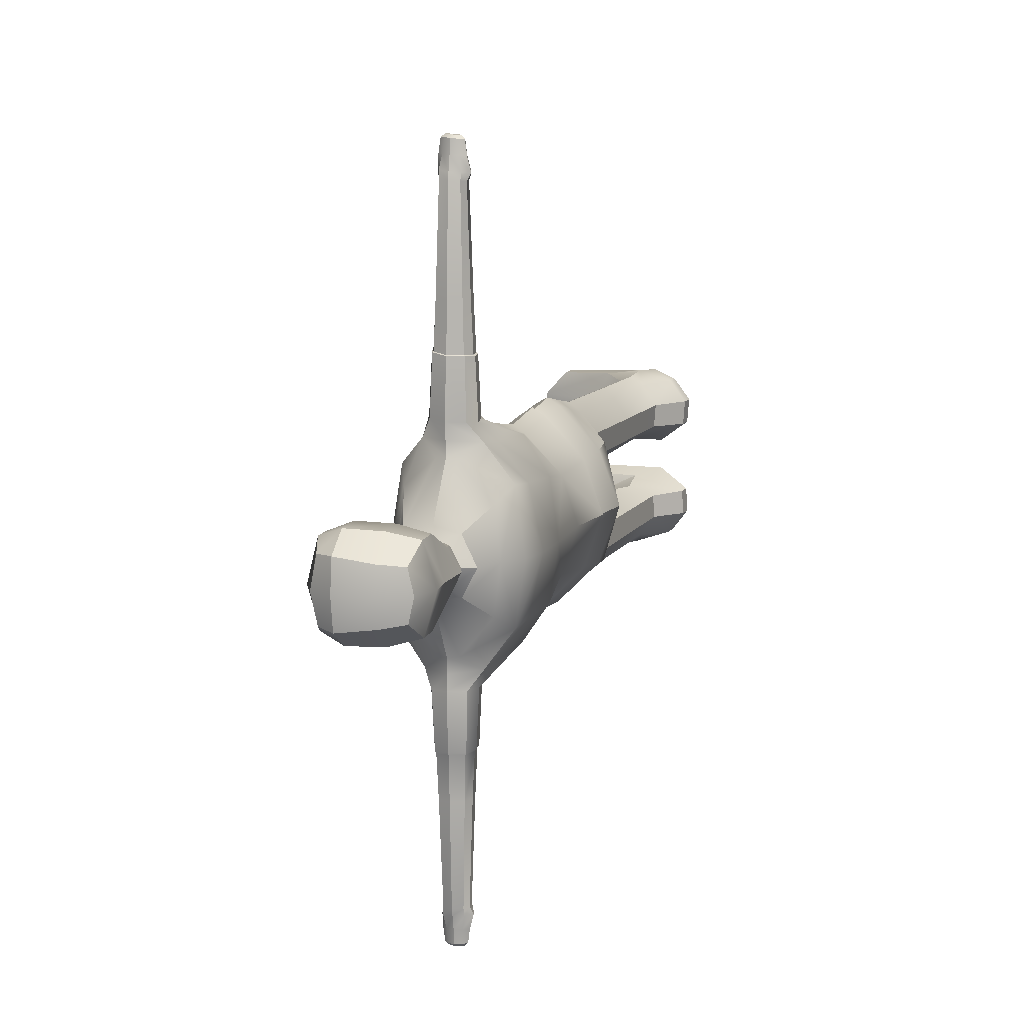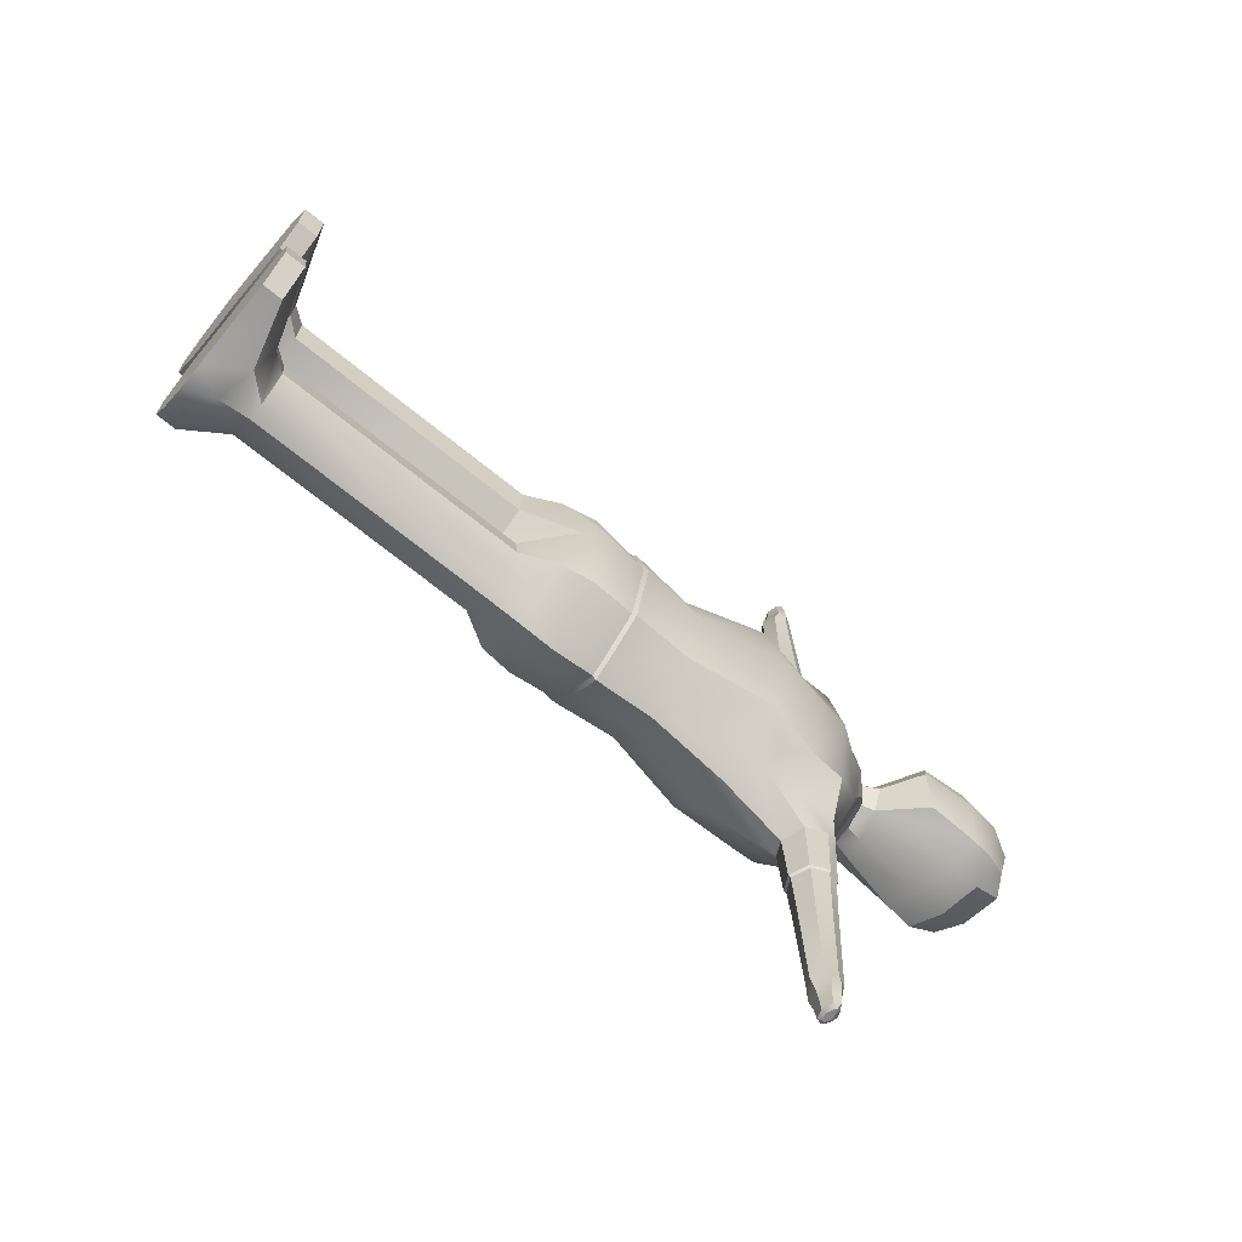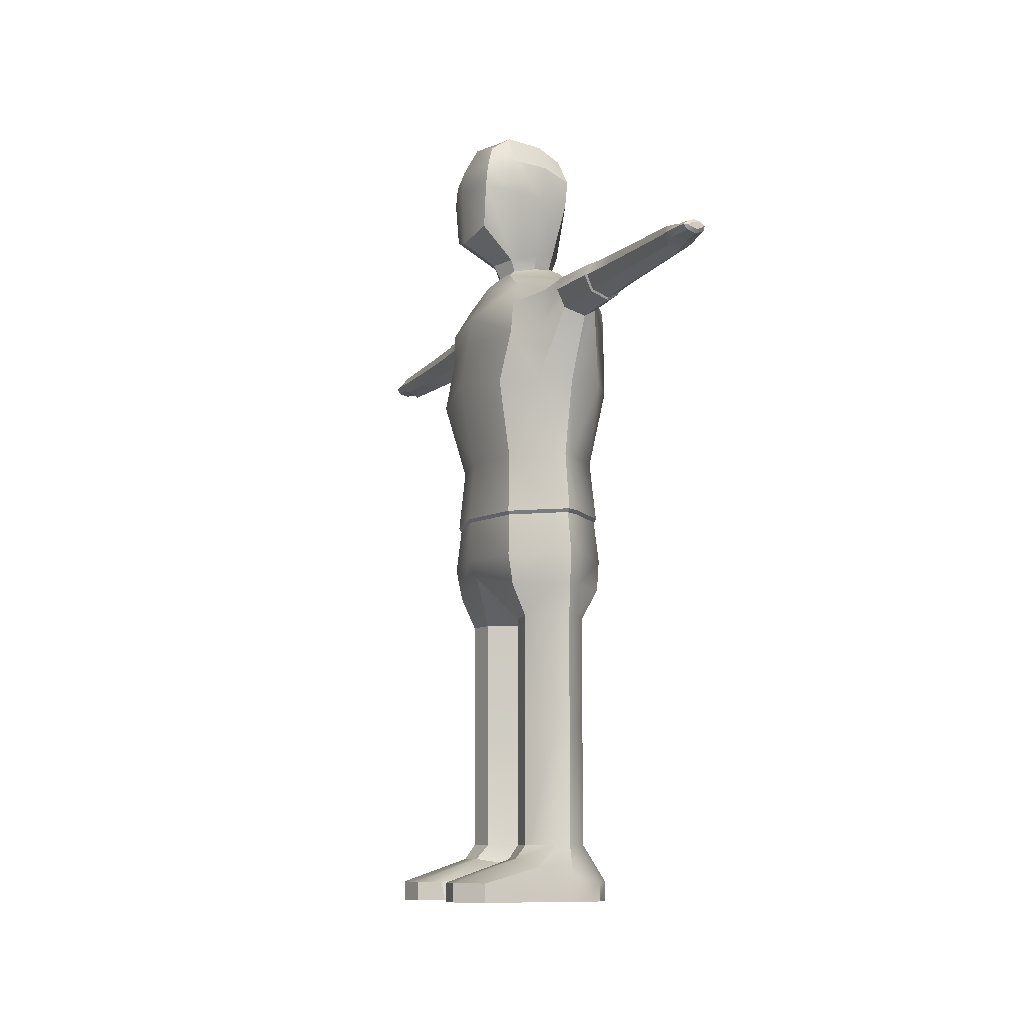
<metadata>
{"format":"obj","ext":"obj","renderer":"f3d","projection":"perspective","resolution":1024,"background":"white","views":[{"elev":10.7,"azim":-160.6,"up":"+Z"},{"elev":-67.4,"azim":50.4,"up":"+Z"},{"elev":-9.4,"azim":156.4,"up":"+Y"}]}
</metadata>
<code>
o Cube
v -16.35 3.033 -14.44
v -16.18 1.548 -14.49
v -17.72 2.991 -14.31
v -17.63 1.235 -14.25
v -17.87 1.289 -13.89
v -16.29 3.139 -13.91
v -17.81 2.982 -13.9
v -16.04 1.363 -13.91
v -16.81 1.058 -14.25
v -16.68 3.245 -14.46
v -16.62 1.019 -13.9
v -16.69 3.333 -13.91
v -17.25 1.153 -14.39
v -17.32 3.196 -14.37
v -17.32 3.267 -13.9
v -16.16 2.276 -14.61
v -17.72 2.059 -14.61
v -15.99 2.237 -13.91
v -17.89 2.041 -13.9
v -16.57 2.177 -14.76
v -17.21 2.111 -14.74
v -16.2 2.624 -14.61
v -17.76 2.52 -14.61
v -16.04 2.698 -13.91
v -17.96 2.5 -13.9
v -16.63 2.754 -14.76
v -17.27 2.689 -14.74
v -18.51 -1.339 -13.9
v -18.44 0.07773 -13.9
v -15.99 -1.239 -13.9
v -16.19 -0.02462 -13.9
v -16.24 -2.672 -13.9
v -18.4 -2.672 -13.9
v -18.17 0.4011 -13.9
v -16.48 0.4011 -13.9
v -17.23 0.7972 -14.47
v -16.56 0.5909 -13.9
v -17.71 0.8601 -14.39
v -17.97 0.9011 -13.9
v -16.72 0.7243 -14.41
v -17.31 0.4539 -15.45
v -16.49 -2.672 -14.91
v -17.08 -2.672 -15.38
v -17.47 -2.672 -15.38
v -18.12 -2.672 -14.73
v -17.5 0.4011 -15.42
v -18.05 0.4011 -14.76
v -17.63 -0.2118 -15.97
v -18.33 -1.413 -14.92
v -16.2 -1.413 -15.15
v -17.03 -0.2302 -16.04
v -16.61 0.4011 -14.97
v -17.13 0.4011 -15.43
v -18.25 -0.01985 -15.01
v -17.59 0.3232 -15.98
v -17 0.3009 -16.02
v -16.41 -0.01985 -15.25
v -17.79 0.1357 -15.66
v -17.89 -1.413 -15.56
v -16.73 -1.413 -15.6
v -16.82 0.1357 -15.7
v -16.12 -0.509 -13.9
v -18.53 -0.509 -13.9
v -17.84 -0.3488 -15.61
v -18.29 -0.509 -14.96
v -16.39 -0.509 -15.2
v -16.77 -0.509 -15.65
v -17.7 0.1059 -15.96
v -16.9 0.07238 -16.03
v -17.31 -1.413 -15.72
v -17.1 -0.1472 -17.81
v -17.55 -0.1338 -17.76
v -17.34 -0.3871 -16.18
v -17.31 0.4481 -15.7
v -17.29 0.4184 -15.98
v -17.51 0.258 -17.77
v -17.08 0.2417 -17.8
v -17.59 0.09891 -17.75
v -17.02 0.07433 -17.8
v -17.33 -0.2621 -17.81
v -17.29 0.3277 -17.77
v -17.49 -0.09233 -19.53
v -17.47 0.2145 -19.53
v -17.53 0.08986 -19.52
v -17.33 -0.1929 -19.57
v -17.3 0.269 -19.53
v -17.6 0.09765 -19.65
v -17.55 -0.03303 -19.66
v -17.29 0.2324 -19.66
v -17.48 0.1883 -19.66
v -17.33 -0.1179 -19.71
v -17.08 0.07062 -19.56
v -17.13 0.2017 -19.56
v -17.15 -0.1029 -19.57
v -17.06 0.0722 -19.7
v -17.11 0.1646 -19.69
v -17.1 -0.04701 -19.71
v -17.16 0.1467 -19.93
v -17.3 0.1945 -19.91
v -17.14 -0.02217 -19.94
v -17.07 0.07024 -19.93
v -17.33 -0.07713 -19.94
v -17.53 0.08998 -19.9
v -17.5 -0.01133 -19.9
v -17.43 0.1665 -19.91
v -17.11 0.06919 -20.18
v -17.18 0.06571 -20.22
v -17.23 0.09373 -20.21
v -17.19 0.137 -20.16
v -17.5 0.08583 -20.14
v -17.43 0.06873 -20.2
v -17.42 0.04027 -20.2
v -17.47 0.000369 -20.15
v -17.3 0.1739 -20.15
v -17.3 0.1178 -20.21
v -17.38 0.1085 -20.2
v -17.41 0.1549 -20.15
v -17.32 -0.05552 -20.16
v -17.32 0.00094 -20.21
v -17.2 0.03632 -20.22
v -17.17 -0.008855 -20.17
v -17.79 -9.331 -14.57
v -16.8 -9.331 -14.55
v -17.11 -9.331 -15.43
v -16.74 -9.331 -15.02
v -17.82 -9.331 -14.99
v -17.55 -9.331 -15.35
v -16.12 -4.417 -13.9
v -18.52 -4.601 -13.9
v -16.73 -5.456 -15.02
v -17.11 -5.456 -15.43
v -17.55 -5.456 -15.36
v -17.83 -5.456 -14.99
v -17.49 -4.417 -15.61
v -18.21 -4.417 -14.88
v -16.4 -4.417 -15.08
v -17.05 -4.417 -15.61
v -16.31 -4.708 -13.9
v -18.38 -4.892 -13.9
v -16.8 -5.456 -14.56
v -17.8 -5.456 -14.58
v -17.31 -5.456 -14.22
v -17.55 -7.447 -15.35
v -17.82 -7.447 -14.99
v -16.74 -7.447 -15.02
v -17.11 -7.447 -15.43
v -16.8 -7.447 -14.55
v -17.79 -7.447 -14.57
v -17.31 -7.447 -14.21
v -17.31 -9.331 -14.42
v -16.61 -9.569 -14.61
v -16.55 -9.569 -15
v -16.77 -9.688 -15.51
v -17.94 -9.954 -15.39
v -17.33 -9.688 -14.26
v -18.2 -9.954 -14.56
v -18.23 -9.954 -15
v -16.84 -10.27 -14.54
v -16.77 -10.27 -15.03
v -17.16 -10.27 -15.52
v -17.94 -10.27 -15.39
v -17.69 -10.27 -14.18
v -18.2 -10.27 -14.56
v -18.23 -10.27 -15
v -15.49 -9.954 -14.54
v -15.42 -9.954 -15.03
v -15.82 -9.954 -15.47
v -15.83 -9.954 -14.3
v -15.49 -10.27 -14.54
v -15.42 -10.27 -15.03
v -15.82 -10.27 -15.47
v -15.83 -10.27 -14.18
v -16.35 3.035 -13.38
v -16.17 1.55 -13.32
v -17.71 2.993 -13.49
v -17.62 1.236 -13.54
v -16.81 1.06 -13.55
v -16.67 3.247 -13.35
v -17.24 1.155 -13.41
v -17.31 3.197 -13.43
v -16.16 2.278 -13.21
v -17.71 2.061 -13.19
v -16.56 2.18 -13.05
v -17.2 2.114 -13.06
v -16.19 2.627 -13.21
v -17.76 2.522 -13.19
v -16.62 2.757 -13.05
v -17.26 2.692 -13.06
v -17.23 0.7972 -13.33
v -17.71 0.8601 -13.42
v -16.72 0.7243 -13.39
v -17.31 0.4539 -12.36
v -16.49 -2.672 -12.9
v -17.08 -2.672 -12.43
v -17.47 -2.672 -12.43
v -18.12 -2.672 -13.08
v -17.5 0.4011 -12.39
v -18.05 0.4011 -13.04
v -17.63 -0.2118 -11.83
v -18.33 -1.413 -12.89
v -16.2 -1.413 -12.66
v -17.03 -0.2302 -11.77
v -16.61 0.4011 -12.83
v -17.13 0.4011 -12.37
v -18.25 -0.01985 -12.79
v -17.59 0.3232 -11.83
v -17 0.3009 -11.78
v -16.41 -0.01985 -12.56
v -17.79 0.1357 -12.14
v -17.89 -1.413 -12.24
v -16.73 -1.413 -12.2
v -16.82 0.1357 -12.11
v -17.84 -0.3488 -12.19
v -18.29 -0.509 -12.84
v -16.39 -0.509 -12.61
v -16.77 -0.509 -12.15
v -17.7 0.1059 -11.85
v -16.9 0.07238 -11.78
v -17.31 -1.413 -12.08
v -17.1 -0.1472 -9.996
v -17.55 -0.1338 -10.04
v -17.34 -0.3871 -11.62
v -17.31 0.4481 -12.1
v -17.29 0.4184 -11.83
v -17.51 0.258 -10.04
v -17.08 0.2417 -10.01
v -17.59 0.09891 -10.05
v -17.02 0.07433 -10
v -17.33 -0.2621 -9.99
v -17.29 0.3277 -10.04
v -17.49 -0.09233 -8.273
v -17.47 0.2145 -8.27
v -17.53 0.08986 -8.28
v -17.33 -0.1929 -8.231
v -17.3 0.269 -8.27
v -17.6 0.09765 -8.157
v -17.55 -0.03303 -8.147
v -17.29 0.2324 -8.144
v -17.48 0.1883 -8.143
v -17.33 -0.1179 -8.093
v -17.08 0.07062 -8.242
v -17.13 0.2017 -8.245
v -17.15 -0.1029 -8.235
v -17.06 0.0722 -8.107
v -17.11 0.1646 -8.112
v -17.1 -0.04701 -8.098
v -17.16 0.1467 -7.874
v -17.3 0.1945 -7.899
v -17.14 -0.02217 -7.864
v -17.07 0.07024 -7.87
v -17.33 -0.07713 -7.859
v -17.53 0.08998 -7.909
v -17.5 -0.01133 -7.902
v -17.43 0.1665 -7.899
v -17.11 0.06919 -7.629
v -17.18 0.06571 -7.586
v -17.23 0.09373 -7.591
v -17.19 0.137 -7.641
v -17.5 0.08583 -7.662
v -17.43 0.06873 -7.606
v -17.42 0.04027 -7.604
v -17.47 0.000369 -7.656
v -17.3 0.1739 -7.649
v -17.3 0.1178 -7.598
v -17.38 0.1085 -7.607
v -17.41 0.1549 -7.659
v -17.32 -0.05552 -7.639
v -17.32 0.00094 -7.595
v -17.2 0.03632 -7.585
v -17.17 -0.008855 -7.631
v -17.79 -9.331 -13.23
v -16.8 -9.331 -13.25
v -17.11 -9.331 -12.38
v -16.74 -9.331 -12.79
v -17.82 -9.331 -12.82
v -17.55 -9.331 -12.45
v -16.73 -5.456 -12.78
v -17.11 -5.456 -12.37
v -17.55 -5.456 -12.44
v -17.83 -5.456 -12.81
v -17.49 -4.417 -12.2
v -18.21 -4.417 -12.92
v -16.4 -4.417 -12.72
v -17.05 -4.417 -12.2
v -16.8 -5.456 -13.25
v -17.8 -5.456 -13.23
v -17.31 -5.456 -13.59
v -17.55 -7.447 -12.45
v -17.82 -7.447 -12.82
v -16.74 -7.447 -12.79
v -17.11 -7.447 -12.38
v -16.8 -7.447 -13.25
v -17.79 -7.447 -13.23
v -17.31 -7.447 -13.59
v -17.31 -9.331 -13.38
v -16.61 -9.569 -13.19
v -16.55 -9.569 -12.81
v -16.77 -9.688 -12.29
v -17.94 -9.954 -12.42
v -17.33 -9.688 -13.54
v -18.2 -9.954 -13.24
v -18.23 -9.954 -12.8
v -16.84 -10.27 -13.27
v -16.77 -10.27 -12.77
v -17.19 -10.28 -12.27
v -17.94 -10.27 -12.42
v -17.69 -10.27 -13.63
v -18.2 -10.27 -13.24
v -18.23 -10.27 -12.8
v -15.49 -9.954 -13.27
v -15.42 -9.954 -12.77
v -15.82 -9.954 -12.34
v -15.83 -9.954 -13.5
v -15.49 -10.27 -13.27
v -15.42 -10.27 -12.77
v -15.82 -10.27 -12.34
v -15.83 -10.27 -13.63
v -17.28 -2.672 -15.51
v -17.33 -9.331 -15.52
v -17.27 -4.417 -15.74
v -17.33 -5.456 -15.53
v -17.33 -7.447 -15.52
v -17.36 -9.821 -15.58
v -17.55 -10.27 -15.56
v -17.32 -5.283 -13.9
v -17.28 -2.672 -12.29
v -17.33 -9.331 -12.29
v -17.27 -4.417 -12.07
v -17.33 -5.456 -12.28
v -17.33 -7.447 -12.29
v -17.36 -9.821 -12.22
v -17.55 -10.27 -12.25
v -17.52 -4.936 -15.48
v -18.15 -4.936 -14.93
v -16.49 -4.936 -15.05
v -17.08 -4.936 -15.52
v -17.3 -4.936 -15.63
v -17.52 -4.936 -12.33
v -18.15 -4.936 -12.87
v -16.49 -4.936 -12.76
v -17.08 -4.936 -12.29
v -17.3 -4.936 -12.18
v -17.34 -0.3364 -10.71
v -17.59 -0.1815 -10.84
v -17.65 0.09932 -10.86
v -17.56 0.2913 -10.84
v -17.29 0.3754 -10.84
v -17.03 0.2717 -10.8
v -16.95 0.06966 -10.8
v -17.06 -0.1978 -10.79
v -17.34 -0.3364 -17.09
v -17.59 -0.1815 -16.96
v -17.65 0.09932 -16.95
v -17.56 0.2913 -16.96
v -17.29 0.3754 -16.96
v -17.03 0.2717 -17
v -16.95 0.06966 -17.01
v -17.06 -0.1978 -17.02
v -18.49 -3.753 -13.9
v -18.18 -3.656 -14.83
v -17.06 -3.656 -15.53
v -16.42 -3.656 -15.02
v -17.49 -3.656 -15.53
v -16.15 -3.656 -13.9
v -18.18 -3.656 -12.98
v -17.06 -3.656 -12.27
v -16.42 -3.656 -12.78
v -17.49 -3.656 -12.27
v -17.27 -3.656 -15.67
v -17.27 -3.656 -12.13
v -18.15 -3.715 -14.8
v -16.45 -3.715 -14.99
v -16.19 -3.715 -13.9
v -18.15 -3.715 -13
v -16.45 -3.715 -12.82
v -17.28 -3.715 -12.19
v -18.45 -3.821 -13.9
v -17.07 -3.715 -15.48
v -17.48 -3.715 -15.48
v -17.07 -3.715 -12.32
v -17.48 -3.715 -12.32
v -17.28 -3.715 -15.61
v -17.58 -0.1579 -10.83
v -17.54 0.2834 -10.83
v -17.29 0.362 -10.83
v -16.97 0.07651 -10.79
v -17.08 -0.1731 -10.78
v -17.33 -0.3026 -10.72
v -17.63 0.1042 -10.84
v -17.05 0.2651 -10.79
v -17.57 -0.1572 -17
v -17.54 0.2827 -17
v -17.29 0.361 -17
v -16.98 0.07644 -17.04
v -17.08 -0.1724 -17.05
v -17.33 -0.3014 -17.11
v -17.63 0.104 -16.99
v -17.05 0.2644 -17.04
v -17.24 0.9215 -14.3
v -16.75 0.7894 -13.9
v -17.57 0.9744 -14.22
v -17.76 1.009 -13.9
v -16.88 0.8603 -14.23
v -17.24 0.9221 -13.5
v -17.56 0.9748 -13.58
v -16.88 0.8607 -13.57
f 26 10 1 22
f 25 7 3 23
f 22 1 6 24
f 9 2 8 11
f 14 3 7 15
f 27 14 10 26
f 23 3 14 27
f 1 10 12 6
f 4 17 21 13
f 13 21 20 9
f 10 14 15 12
f 9 20 16 2
f 2 16 18 8
f 17 23 27 21
f 21 27 26 20
f 5 19 17 4
f 20 26 22 16
f 16 22 24 18
f 19 25 23 17
f 66 57 31 62
f 396 391 72 80
f 38 47 34 39
f 50 30 32 42
f 40 52 53 41 36
f 58 46 41 74
f 28 49 45 33
f 399 36 38 401
f 37 35 52 40
f 400 37 40 403
f 403 40 36 399
f 401 38 39 402
f 34 47 54 29
f 52 35 31 57
f 36 41 46 47 38
f 64 59 49 65
f 66 50 60 67
f 59 44 45 49
f 50 42 43 60
f 54 47 46 58
f 52 57 61 53
f 392 393 81 76
f 68 48 59 64
f 69 56 61 67
f 73 51 60 70
f 75 55 58 74
f 51 69 67 60
f 55 68 64 58
f 57 66 67 61
f 58 64 65 54
f 63 29 54 65
f 28 63 65 49
f 48 73 70 59
f 397 392 76 78
f 56 75 74 61
f 61 74 41 53
f 43 318 70 60
f 398 394 79 77
f 393 398 77 81
f 394 395 71 79
f 395 396 80 71
f 391 397 78 72
f 77 79 92 93
f 76 81 86 83
f 81 77 93 86
f 79 71 94 92
f 72 78 84 82
f 71 80 85 94
f 80 72 82 85
f 78 76 83 84
f 104 103 110 113
f 85 82 88 91
f 84 83 90 87
f 83 86 89 90
f 86 93 96 89
f 94 85 91 97
f 101 100 121 106
f 99 98 109 114
f 103 105 117 110
f 105 99 114 117
f 102 104 113 118
f 100 102 118 121
f 107 120 119 112 111 116 115 108
f 82 84 87 88
f 92 94 97 95
f 93 92 95 96
f 96 95 101 98
f 90 89 99 105
f 87 90 105 103
f 91 88 104 102
f 88 87 103 104
f 97 91 102 100
f 95 97 100 101
f 89 96 98 99
f 107 108 109 106
f 111 112 113 110
f 115 116 117 114
f 119 120 121 118
f 116 111 110 117
f 120 107 106 121
f 112 119 118 113
f 108 115 114 109
f 98 101 106 109
f 382 320 134 379
f 50 66 62 30
f 373 128 136 372
f 371 135 129 377
f 372 136 137 378
f 125 123 151 152
f 148 144 126 122
f 147 149 150 123
f 322 146 124 319
f 145 147 123 125
f 333 334 135 134
f 335 336 137 136
f 146 145 125 124
f 337 333 134 320
f 142 141 148 149
f 149 148 122 150
f 131 130 145 146
f 140 142 149 147
f 141 133 144 148
f 321 131 146 322
f 130 140 147 145
f 133 132 143 144
f 141 142 139
f 140 138 142
f 138 325 142
f 379 134 135 371
f 144 143 127 126
f 160 153 167 171
f 126 127 154 157
f 124 125 152 153
f 319 124 153 323
f 123 150 155 151
f 122 126 157 156
f 150 122 156 155
f 161 324 160 159 158 162 163 164
f 157 154 161 164
f 162 158 169 172
f 323 153 160 324
f 152 151 165 166
f 156 157 164 163
f 155 156 163 162
f 166 165 169 170
f 167 166 170 171
f 165 168 172 169
f 153 152 166 167
f 158 159 170 169
f 159 160 171 170
f 151 155 168 165
f 155 162 172 168
f 187 185 173 178
f 25 186 175 7
f 185 24 6 173
f 177 11 8 174
f 180 15 7 175
f 188 187 178 180
f 186 188 180 175
f 173 6 12 178
f 176 179 184 182
f 179 177 183 184
f 178 12 15 180
f 177 174 181 183
f 174 8 18 181
f 182 184 188 186
f 184 183 187 188
f 5 176 182 19
f 183 181 185 187
f 181 18 24 185
f 19 182 186 25
f 215 62 31 208
f 388 229 221 383
f 190 39 34 198
f 201 193 32 30
f 191 189 192 204 203
f 209 223 192 197
f 28 33 196 200
f 404 405 190 189
f 37 191 203 35
f 400 406 191 37
f 406 404 189 191
f 405 402 39 190
f 34 29 205 198
f 203 208 31 35
f 189 190 198 197 192
f 213 214 200 210
f 215 216 211 201
f 210 200 196 195
f 201 211 194 193
f 205 209 197 198
f 203 204 212 208
f 384 225 230 385
f 217 213 210 199
f 218 216 212 207
f 222 219 211 202
f 224 223 209 206
f 202 211 216 218
f 206 209 213 217
f 208 212 216 215
f 209 205 214 213
f 63 214 205 29
f 28 200 214 63
f 199 210 219 222
f 389 227 225 384
f 207 212 223 224
f 212 204 192 223
f 195 326 219 210
f 390 226 228 386
f 385 230 226 390
f 386 228 220 387
f 387 220 229 388
f 383 221 227 389
f 226 242 241 228
f 225 232 235 230
f 230 235 242 226
f 228 241 243 220
f 221 231 233 227
f 220 243 234 229
f 229 234 231 221
f 227 233 232 225
f 253 262 259 252
f 234 240 237 231
f 233 236 239 232
f 232 239 238 235
f 235 238 245 242
f 243 246 240 234
f 250 255 270 249
f 248 263 258 247
f 252 259 266 254
f 254 266 263 248
f 251 267 262 253
f 249 270 267 251
f 256 257 264 265 260 261 268 269
f 231 237 236 233
f 242 245 244 241
f 241 244 246 243
f 245 247 250 244
f 239 254 248 238
f 236 252 254 239
f 240 251 253 237
f 237 253 252 236
f 246 249 251 240
f 244 250 249 246
f 238 248 247 245
f 256 255 258 257
f 260 259 262 261
f 264 263 266 265
f 268 267 270 269
f 265 266 259 260
f 269 270 255 256
f 261 262 267 268
f 257 258 263 264
f 247 258 255 250
f 376 381 281 328
f 201 30 62 215
f 373 375 283 128
f 374 377 129 282
f 375 380 284 283
f 274 297 296 272
f 293 271 275 289
f 292 272 295 294
f 330 327 273 291
f 290 274 272 292
f 338 281 282 339
f 340 283 284 341
f 291 273 274 290
f 340 277 285 138
f 342 328 281 338
f 287 294 293 286
f 294 295 271 293
f 278 291 290 277
f 285 292 294 287
f 286 293 289 280
f 329 330 291 278
f 277 290 292 285
f 280 289 288 279
f 286 139 287
f 285 287 138
f 325 138 287
f 381 374 282 281
f 289 275 276 288
f 305 316 312 298
f 275 302 299 276
f 273 298 297 274
f 327 331 298 273
f 272 296 300 295
f 271 301 302 275
f 295 300 301 271
f 306 309 308 307 303 304 305 332
f 302 309 306 299
f 307 317 314 303
f 331 332 305 298
f 297 311 310 296
f 301 308 309 302
f 300 307 308 301
f 311 315 314 310
f 312 316 315 311
f 310 314 317 313
f 298 312 311 297
f 303 314 315 304
f 304 315 316 305
f 296 310 313 300
f 300 313 317 307
f 154 323 324 161
f 127 319 323 154
f 132 321 322 143
f 336 337 320 137
f 143 322 319 127
f 378 137 320 382
f 44 59 70 318
f 299 306 332 331
f 276 299 331 327
f 279 288 330 329
f 341 284 328 342
f 288 276 327 330
f 380 376 328 284
f 194 211 219 326
f 287 139 325
f 142 325 139
f 131 321 337 336
f 321 132 333 337
f 130 131 336 335
f 132 133 334 333
f 278 341 342 329
f 329 342 338 279
f 277 340 341 278
f 279 338 339 280
f 340 138 128 283
f 140 130 335 138
f 128 138 335 136
f 139 334 133 141
f 139 286 280 339
f 339 282 129 139
f 334 139 129 135
f 199 344 345 217
f 202 350 343 222
f 218 349 350 202
f 224 347 348 207
f 207 348 349 218
f 217 345 346 206
f 206 346 347 224
f 222 343 344 199
f 48 68 353 352
f 51 73 351 358
f 69 51 358 357
f 75 56 356 355
f 56 69 357 356
f 68 55 354 353
f 55 75 355 354
f 73 48 352 351
f 194 326 370 366
f 43 361 369 318
f 195 196 365 368
f 193 194 366 367
f 196 33 359 365
f 32 193 367 364
f 326 195 368 370
f 44 363 360 45
f 42 362 361 43
f 45 360 359 33
f 32 364 362 42
f 318 369 363 44
f 366 370 376 380
f 361 378 382 369
f 368 365 374 381
f 367 366 380 375
f 365 359 377 374
f 364 367 375 373
f 370 368 381 376
f 363 379 371 360
f 362 372 378 361
f 360 371 377 359
f 364 373 372 362
f 369 382 379 363
f 344 383 389 345
f 350 387 388 343
f 349 386 387 350
f 347 385 390 348
f 348 390 386 349
f 345 389 384 346
f 346 384 385 347
f 343 388 383 344
f 352 353 397 391
f 358 351 396 395
f 357 358 395 394
f 355 356 398 393
f 356 357 394 398
f 353 354 392 397
f 354 355 393 392
f 351 352 391 396
f 176 5 402 405
f 177 179 404 406
f 11 177 406 400
f 179 176 405 404
f 4 401 402 5
f 9 403 399 13
f 11 400 403 9
f 13 399 401 4

</code>
